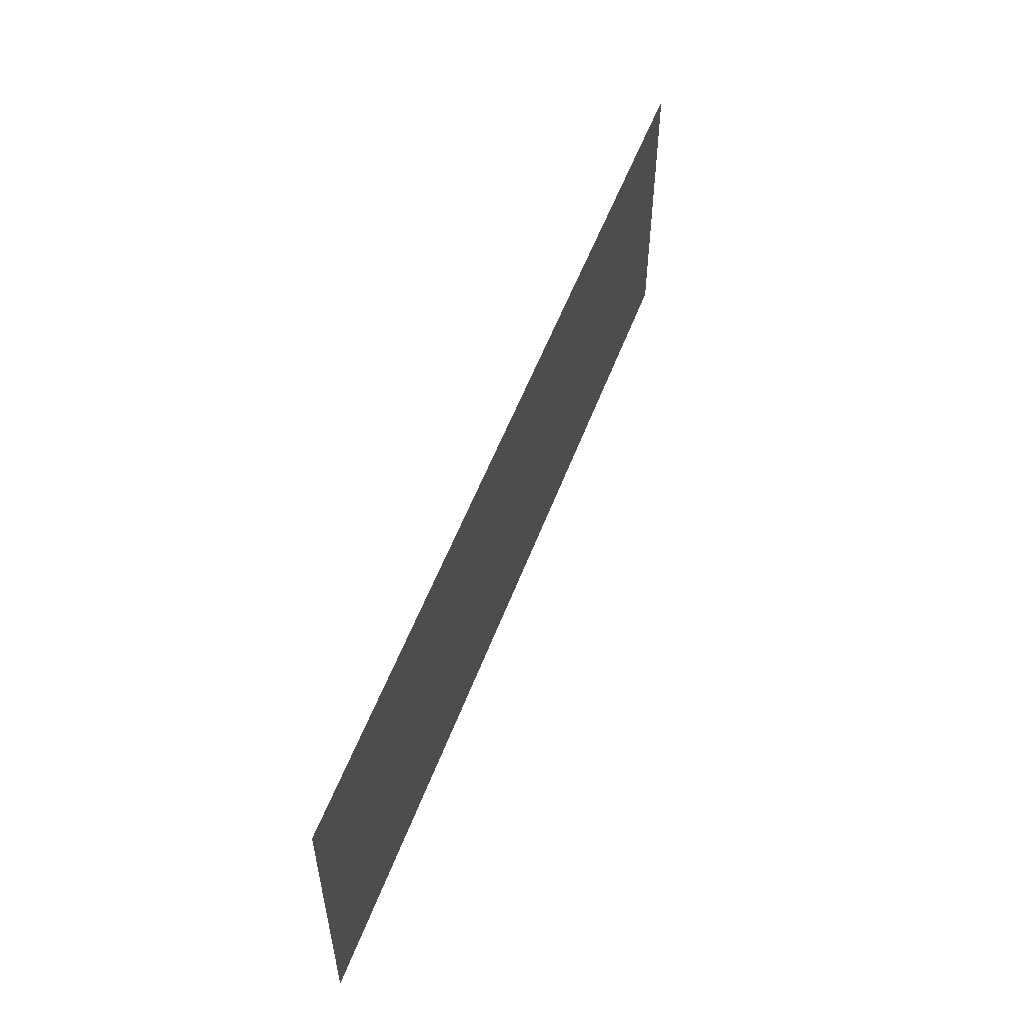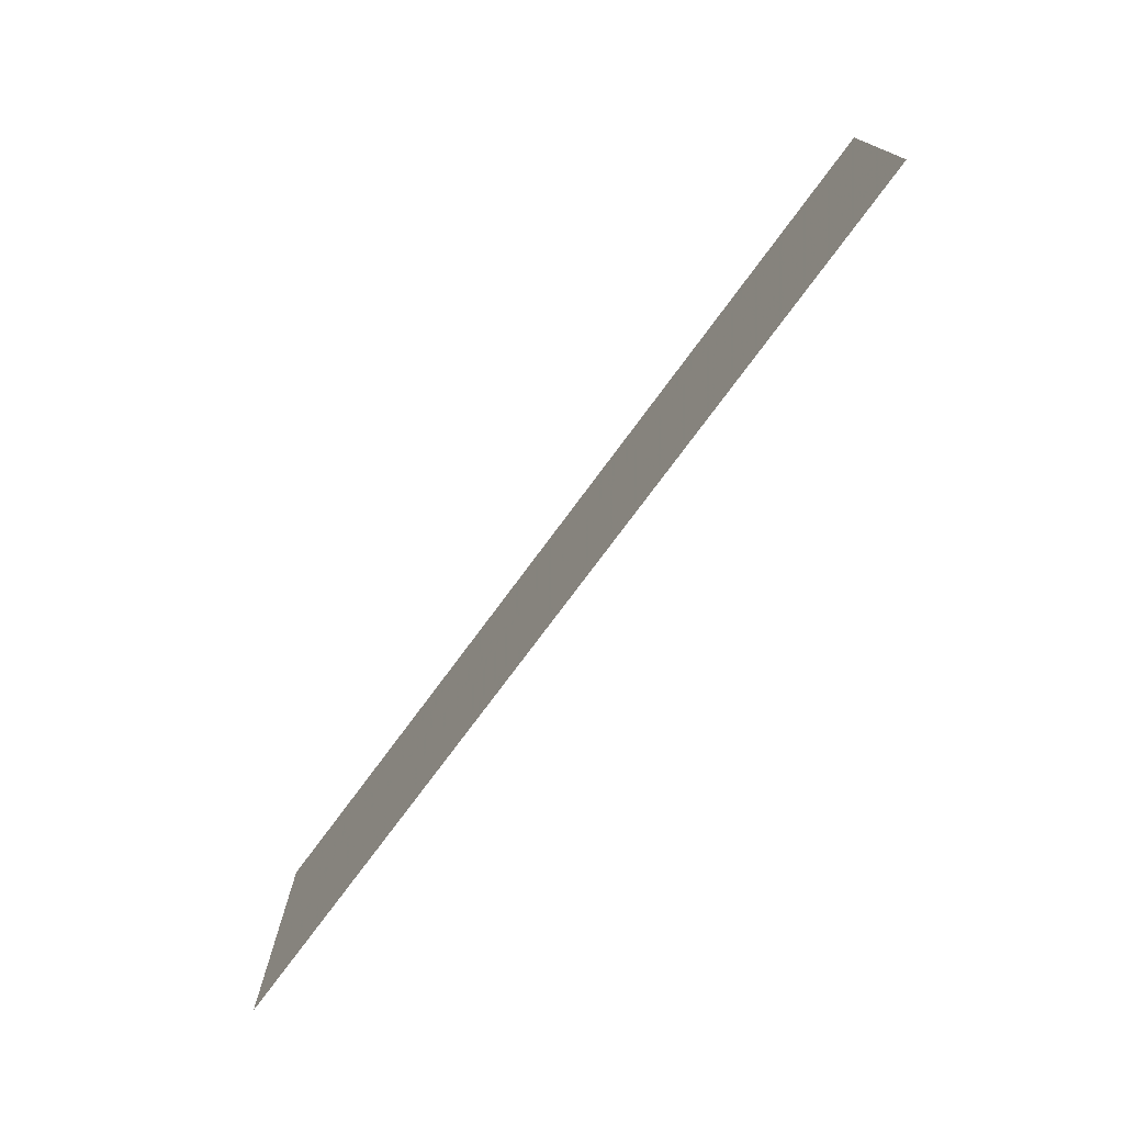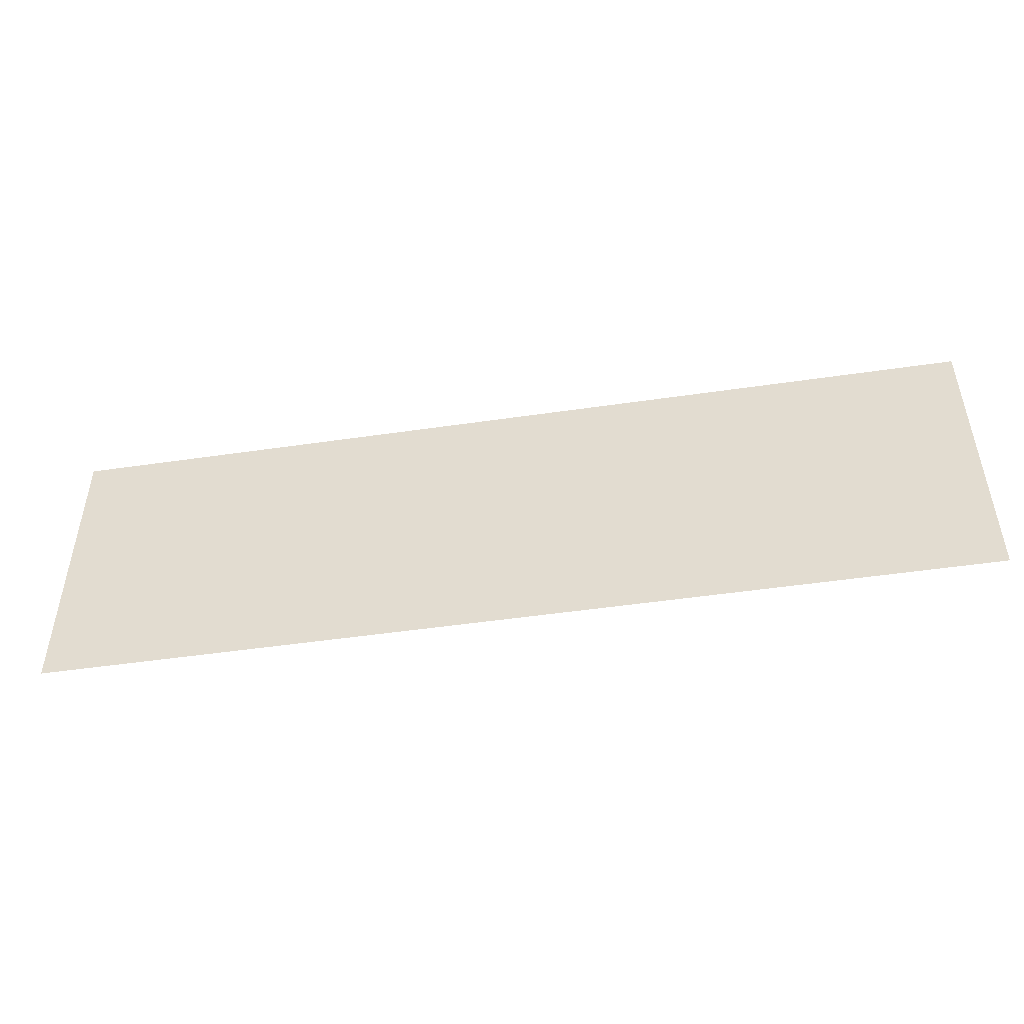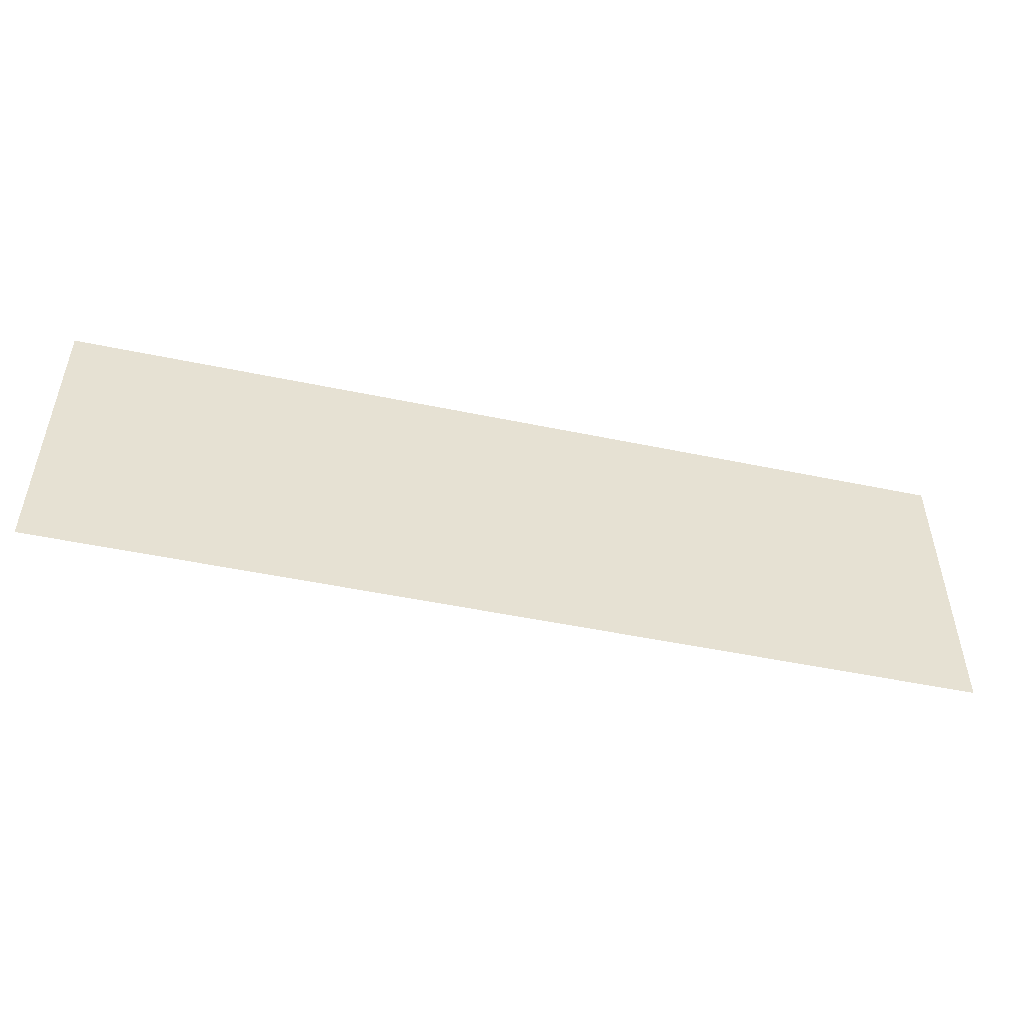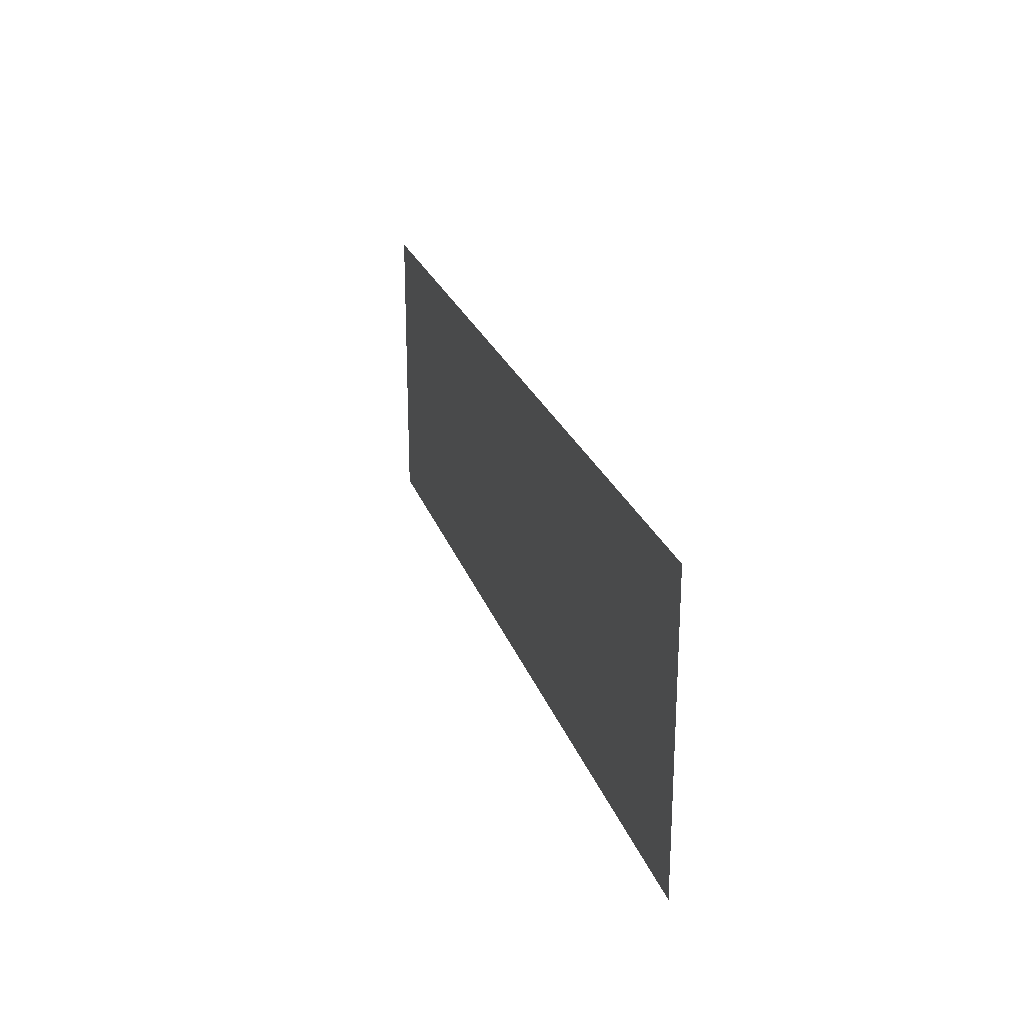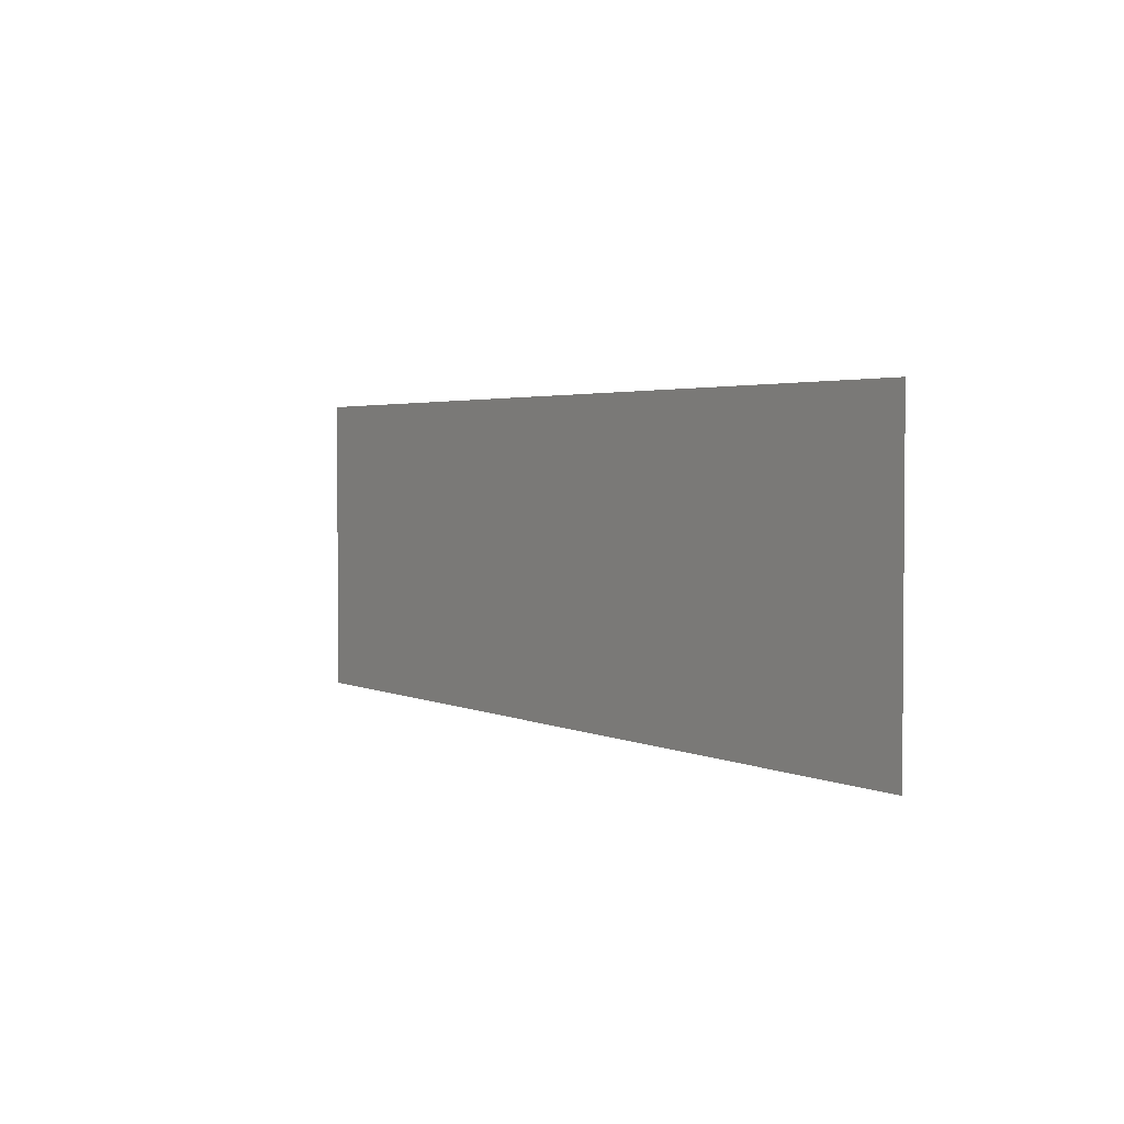
<metadata>
{"format":"obj","ext":"obj","renderer":"f3d","projection":"perspective","resolution":1024,"background":"white","views":[{"elev":54.1,"azim":110.3,"up":"+Z"},{"elev":-75.1,"azim":53.6,"up":"+Z"},{"elev":-48.7,"azim":-170.7,"up":"+Z"},{"elev":-50.2,"azim":167.1,"up":"+Z"},{"elev":23.7,"azim":-106.1,"up":"+Z"},{"elev":2.7,"azim":-122.4,"up":"+Z"}]}
</metadata>
<code>
v -0.4 -0.0125 0.000825
v -0.325 -0.0125 -0.1212
v -0.325 -0.0125 0.000825
v -0.4 -0.0125 0.000825
v -0.4 -0.0125 -0.2624
v -0.325 -0.0125 -0.2227
v -0.325 -0.0125 -0.1212
v 0.4 -0.0125 0.000825
v -0.0415 -0.0125 0.000825
v -0.0415 -0.0125 -0.1212
v 0.4 -0.0125 -0.2624
v 0.4 -0.0125 0.000825
v -0.0415 -0.0125 -0.1212
v -0.0415 -0.0125 -0.2227
v -0.3145 -0.0125 -0.1107
v -0.2865 -0.0125 -0.03192
v -0.2878 -0.0125 -0.02068
v -0.2909 -0.0125 -0.0098
v -0.2515 -0.0125 -0.03192
v -0.2865 -0.0125 -0.03192
v -0.3145 -0.0125 -0.1107
v -0.052 -0.0125 -0.1107
v -0.3145 -0.0125 -0.1107
v -0.2909 -0.0125 -0.0098
v -0.2961 -0.0125 0.000245
v -0.2961 -0.0125 0.000245
v -0.2967 -0.0125 0.000825
v -0.3145 -0.0125 0.000825
v -0.3145 -0.0125 -0.1107
v -0.2515 -0.0125 0.000825
v -0.2515 -0.0125 -0.03192
v -0.052 -0.0125 -0.1107
v -0.052 -0.0125 0.000825
v -0.325 -0.0125 -0.2227
v -0.0415 -0.0125 -0.2227
v -0.0415 -0.0125 -0.1212
v -0.325 -0.0125 -0.1212
v -0.325 -0.0125 -0.2227
v -0.4 -0.0125 -0.2624
v -0.325 -0.0125 -0.2624
v -0.0415 -0.0125 -0.2227
v -0.0415 -0.0125 -0.2624
v 0.4 -0.0125 -0.2624
v -0.325 -0.0125 -0.1212
v -0.0415 -0.0125 -0.1212
v -0.052 -0.0125 -0.1107
v -0.3145 -0.0125 -0.1107
v -0.0415 -0.0125 -0.1212
v -0.0415 -0.0125 0.000825
v -0.052 -0.0125 0.000825
v -0.052 -0.0125 -0.1107
v -0.3145 -0.0125 -0.1107
v -0.3145 -0.0125 0.000825
v -0.325 -0.0125 0.000825
v -0.325 -0.0125 -0.1212
v -0.2515 -0.0125 -0.03192
v -0.2515 -0.0125 0.000825
v -0.2967 -0.0125 0.000825
v -0.2961 -0.0125 0.000245
v -0.2515 -0.0125 -0.03192
v -0.2961 -0.0125 0.000245
v -0.2909 -0.0125 -0.0098
v -0.2515 -0.0125 -0.03192
v -0.2909 -0.0125 -0.0098
v -0.2878 -0.0125 -0.02068
v -0.2515 -0.0125 -0.03192
v -0.2878 -0.0125 -0.02068
v -0.2865 -0.0125 -0.03192
v -0.325 -0.0125 -0.2227
v -0.325 -0.0125 -0.2624
v -0.0415 -0.0125 -0.2624
v -0.0415 -0.0125 -0.2227
g mesh7296017
f 1 2 3
f 4 5 6
f 6 7 4
f 8 9 10
f 11 12 13
f 13 14 11
f 15 16 17
f 17 18 15
f 19 20 21
f 21 22 19
f 23 24 25
f 26 27 28
f 28 29 26
f 30 31 32
f 32 33 30
f 34 35 36
f 36 37 34
f 38 39 40
f 41 42 43
f 44 45 46
f 46 47 44
f 48 49 50
f 50 51 48
f 52 53 54
f 54 55 52
f 56 57 58
f 58 59 56
f 60 61 62
f 63 64 65
f 66 67 68
f 69 70 71
f 71 72 69

</code>
